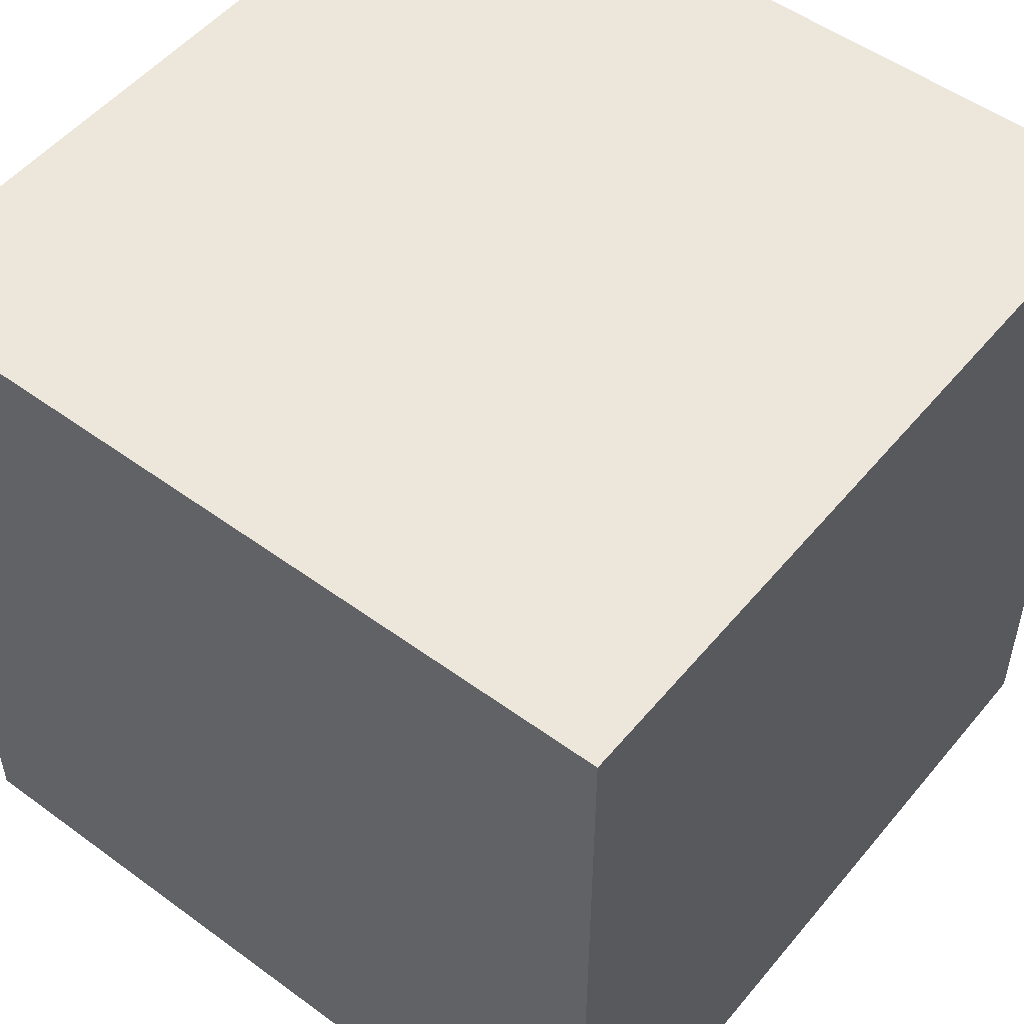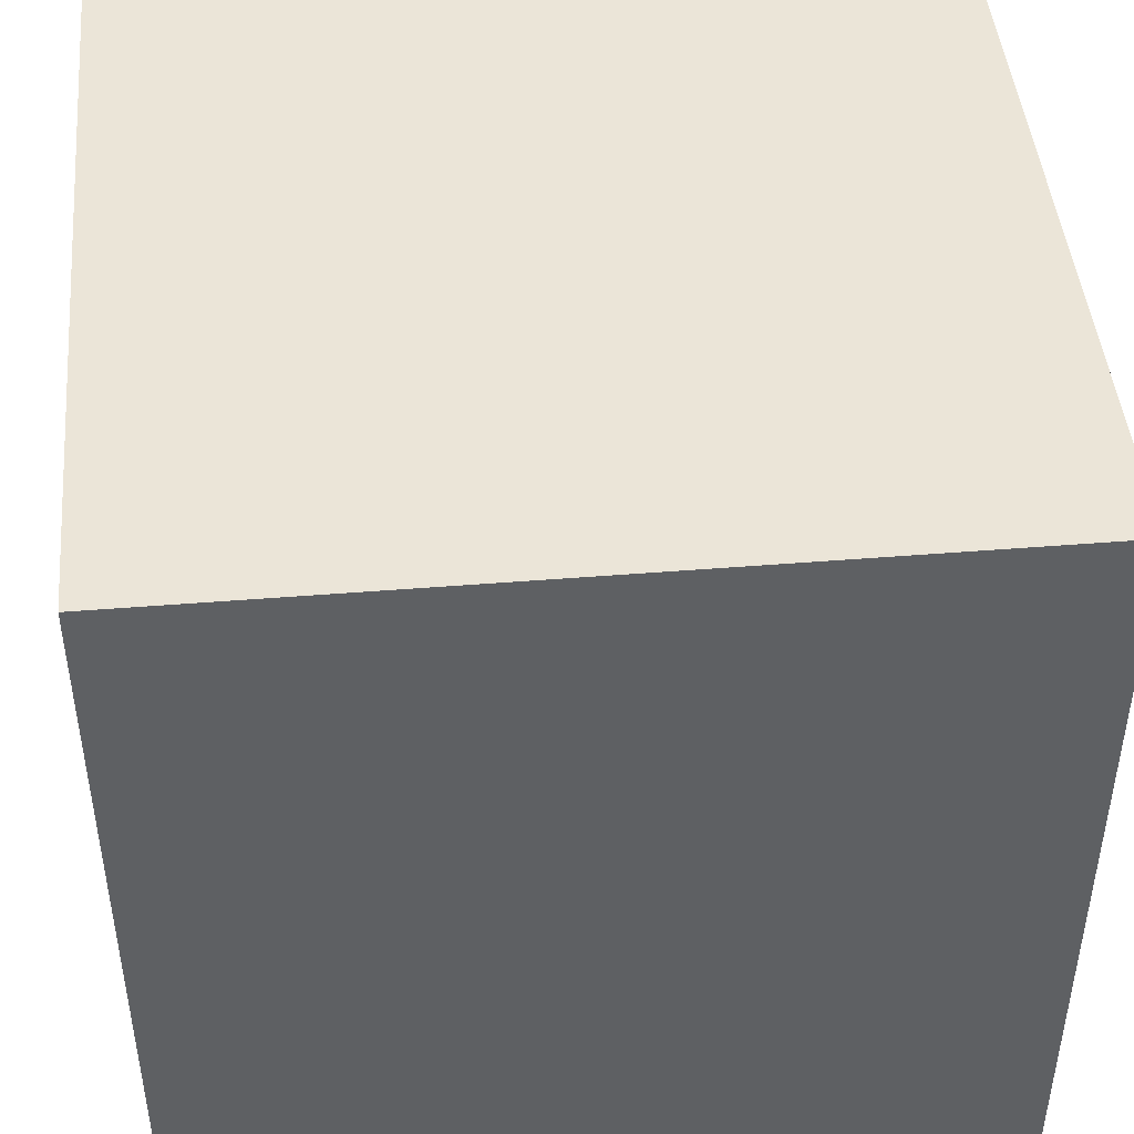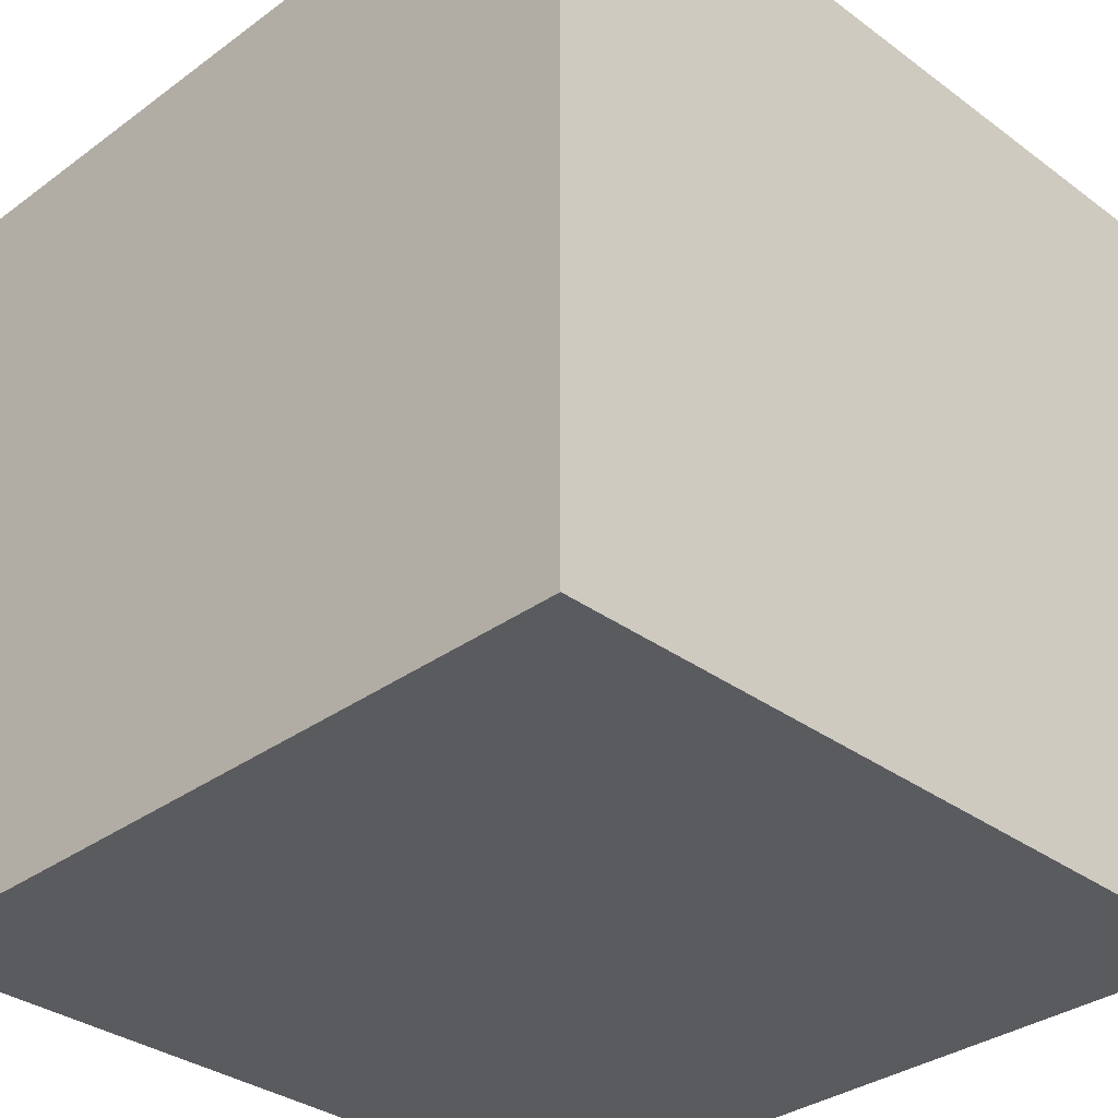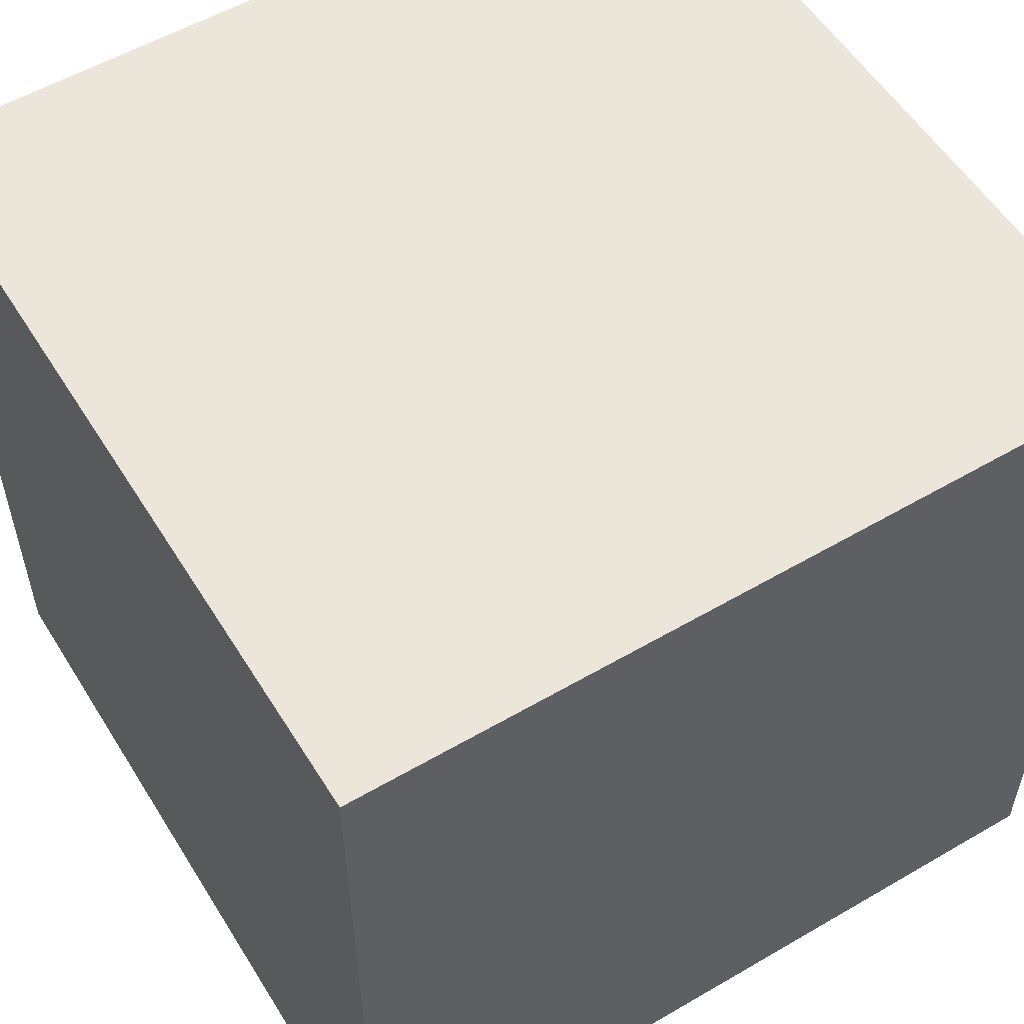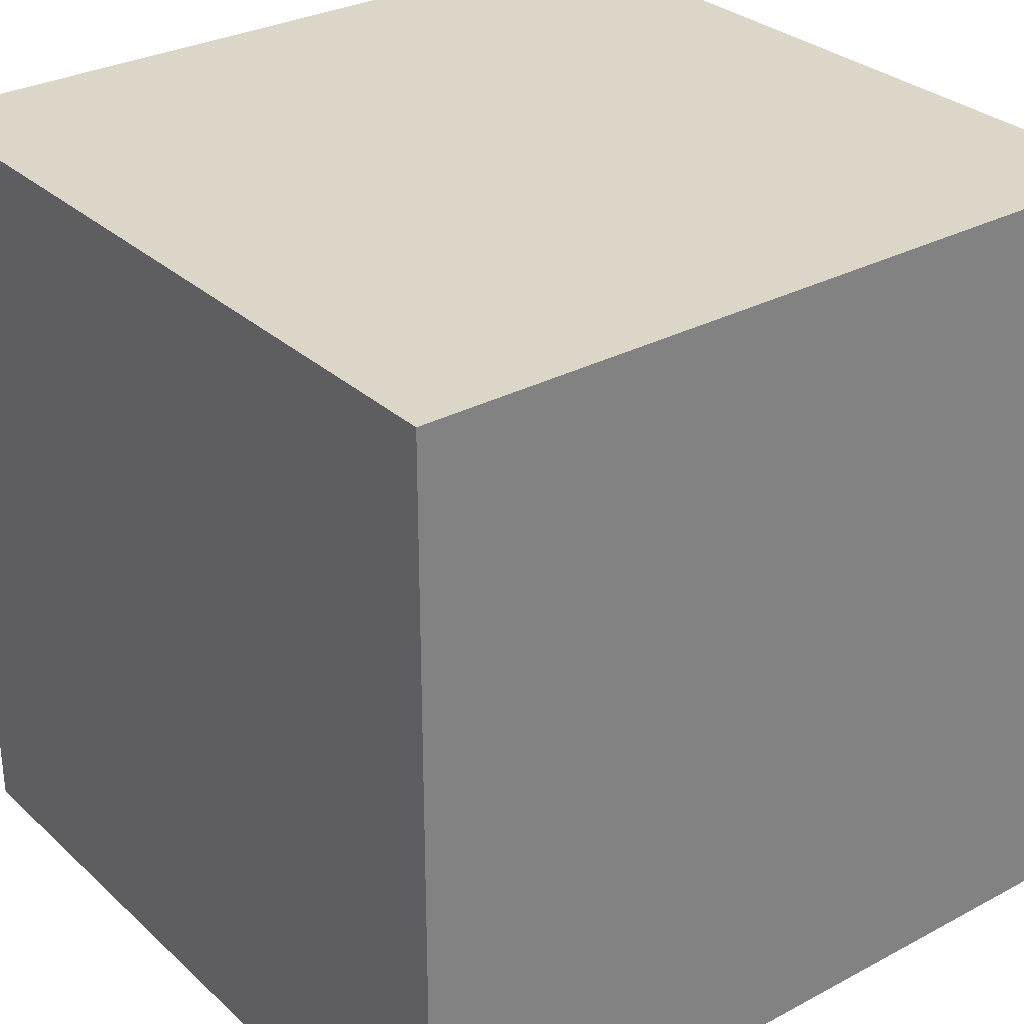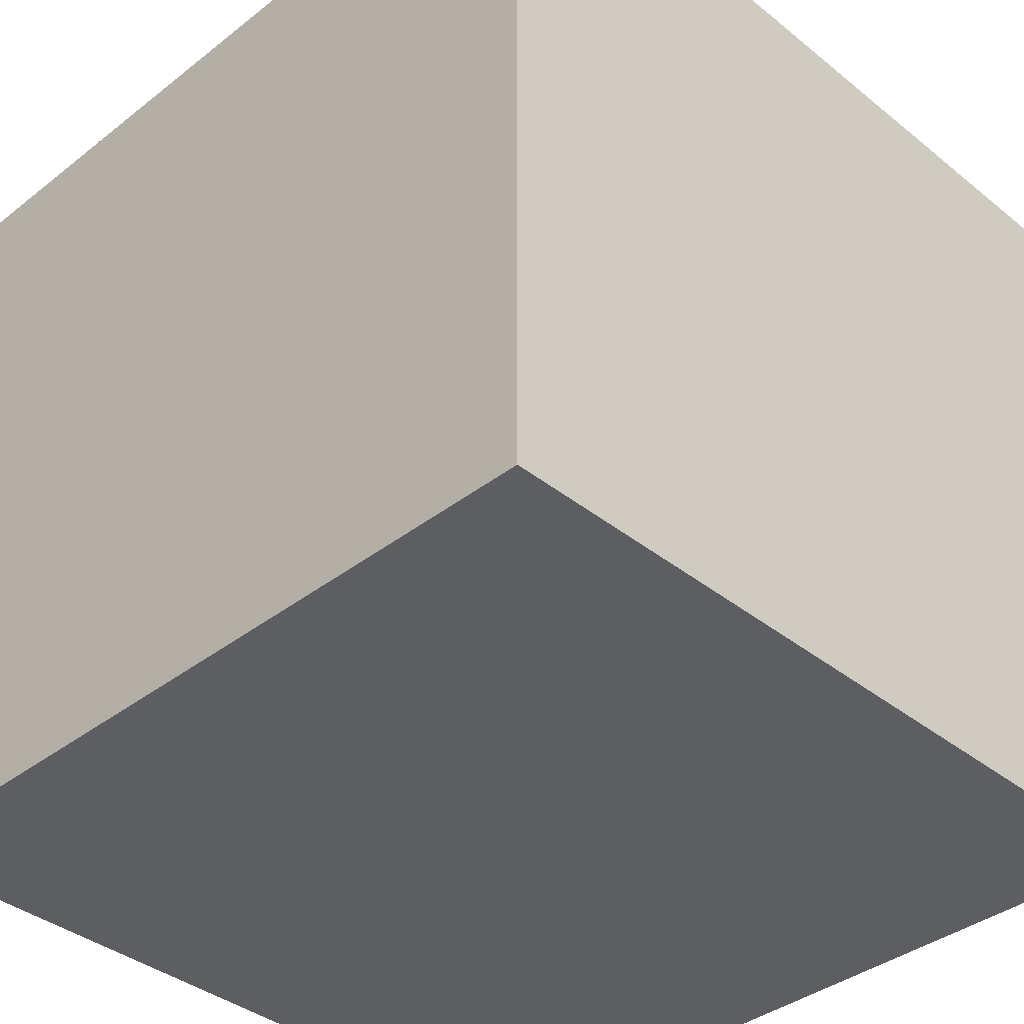
<metadata>
{"format":"obj","ext":"obj","renderer":"f3d","projection":"perspective","resolution":1024,"background":"white","views":[{"elev":51.8,"azim":128.4,"up":"+Z"},{"elev":45.7,"azim":-5.3,"up":"+Z"},{"elev":-33.4,"azim":-45.1,"up":"+Z"},{"elev":55.5,"azim":-121.5,"up":"+Y"},{"elev":30.2,"azim":52.3,"up":"+Y"},{"elev":-38.2,"azim":44.6,"up":"+Z"}]}
</metadata>
<code>
o Cube_Cube.001
v 1 1 -1
v 1 -1 1
v 1 -1 -1
v 1 1 1
v -1 -1 1
v -1 1 1
v -1 -1 -1
v -1 1 -1
f 1 2 3
f 4 5 2
f 6 7 5
f 8 3 7
f 5 3 2
f 4 8 6
f 1 4 2
f 4 6 5
f 6 8 7
f 8 1 3
f 5 7 3
f 4 1 8

</code>
